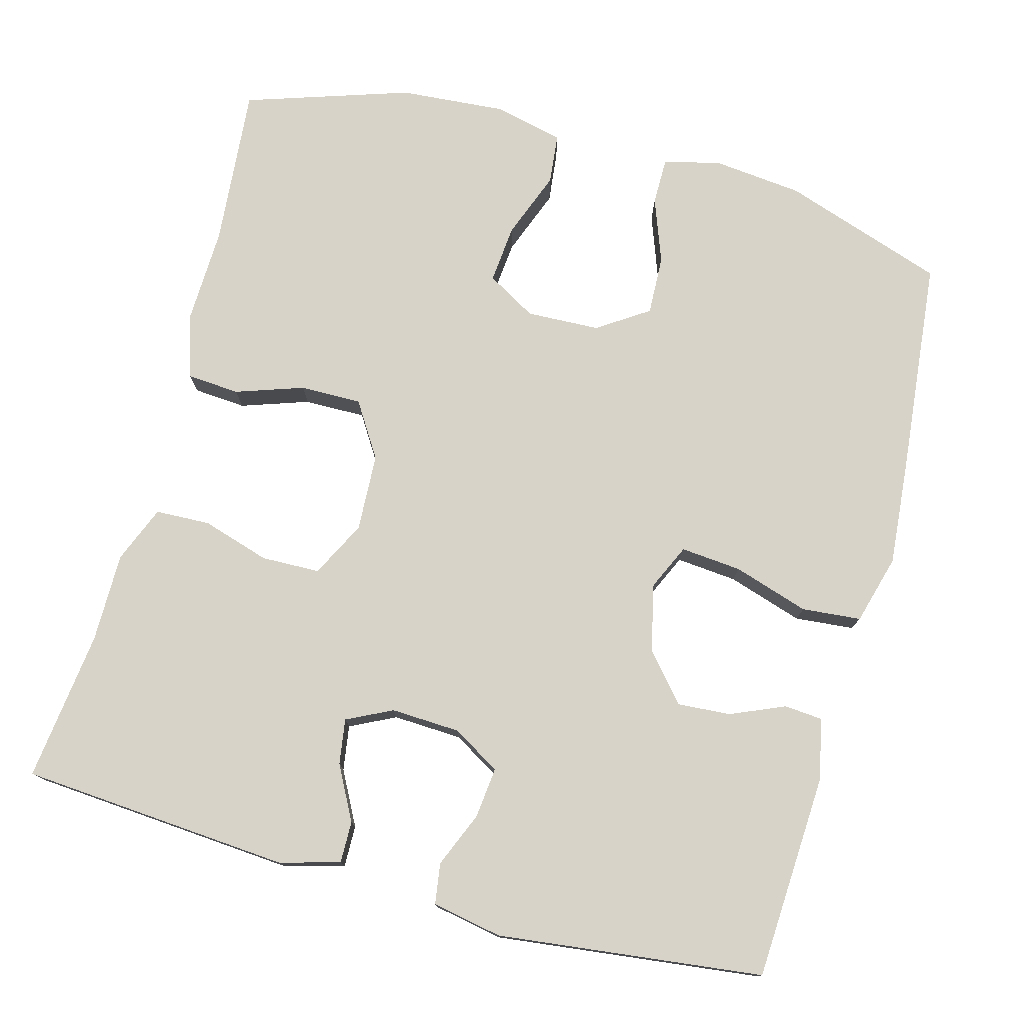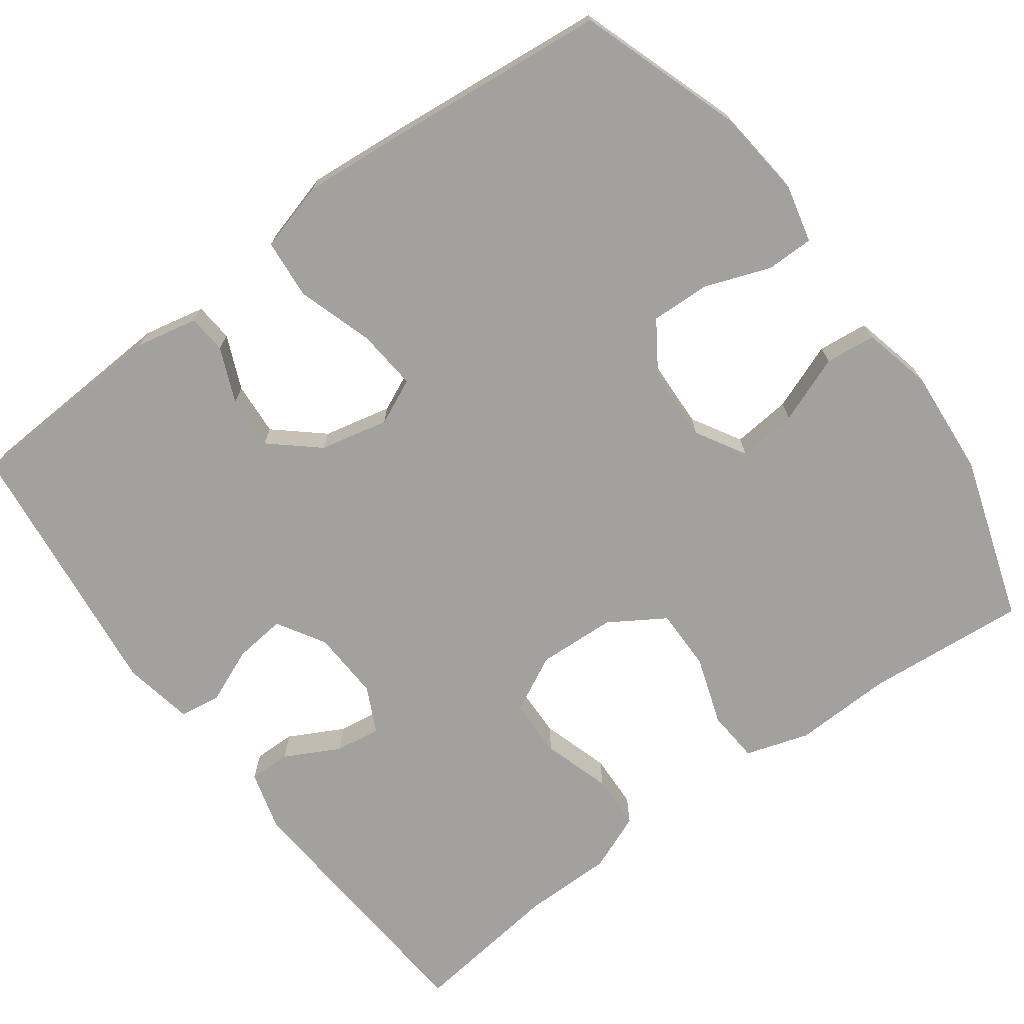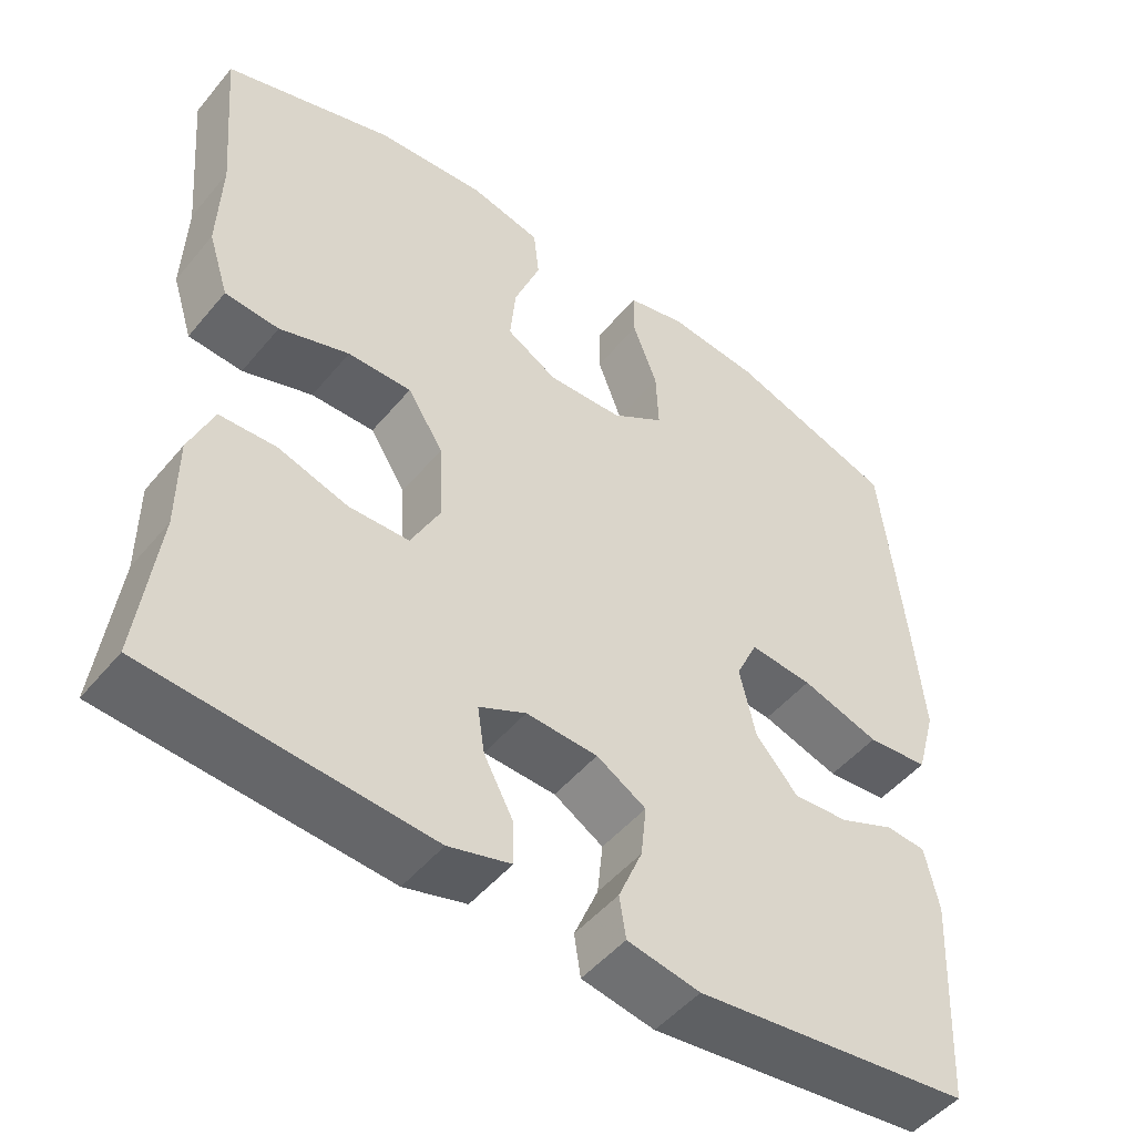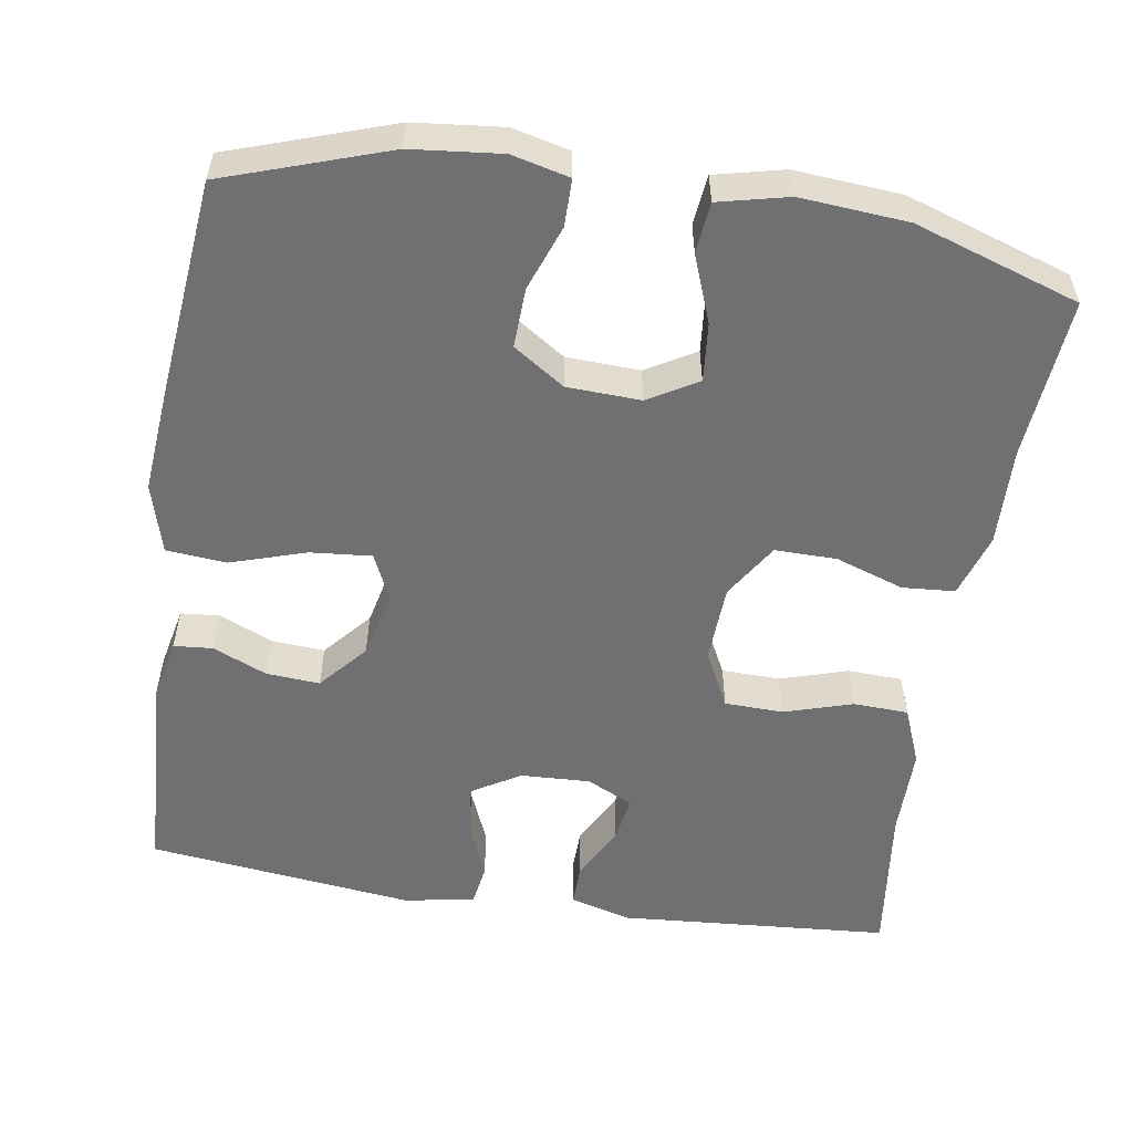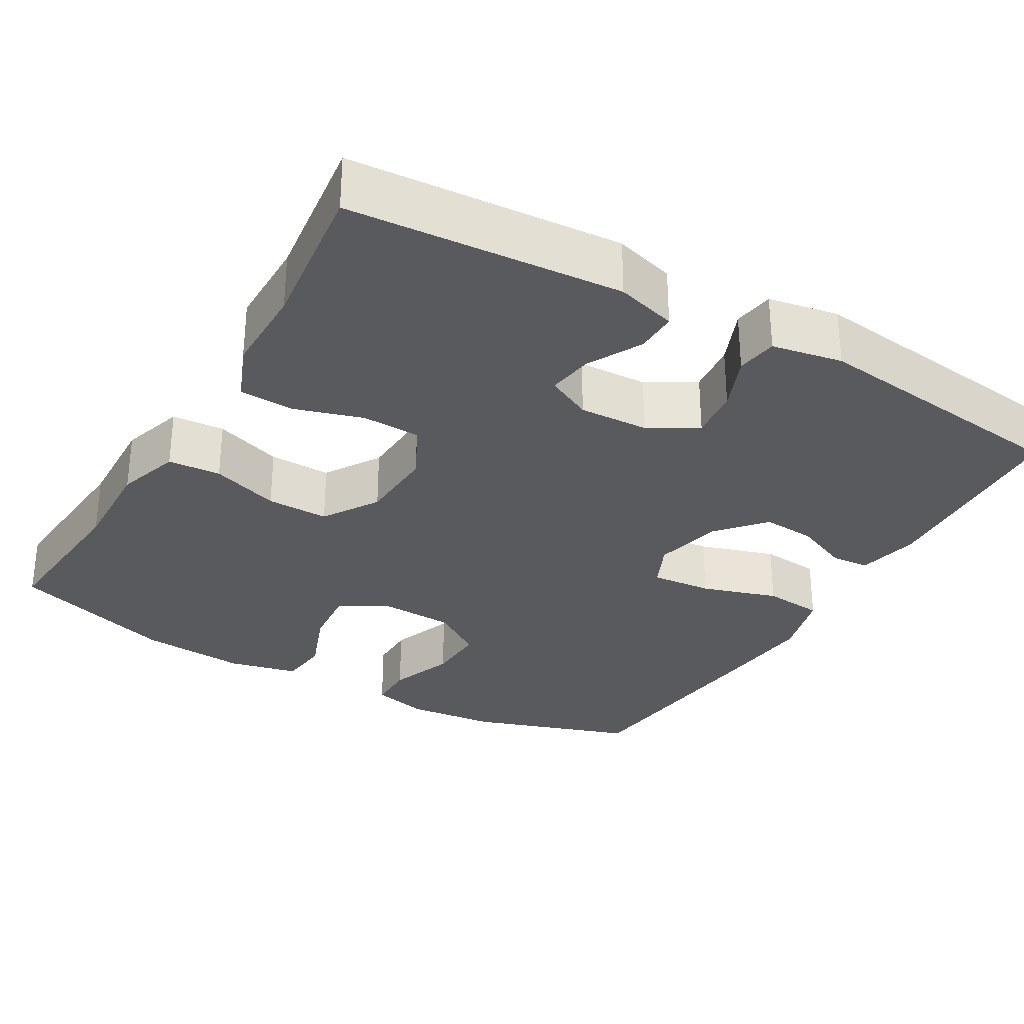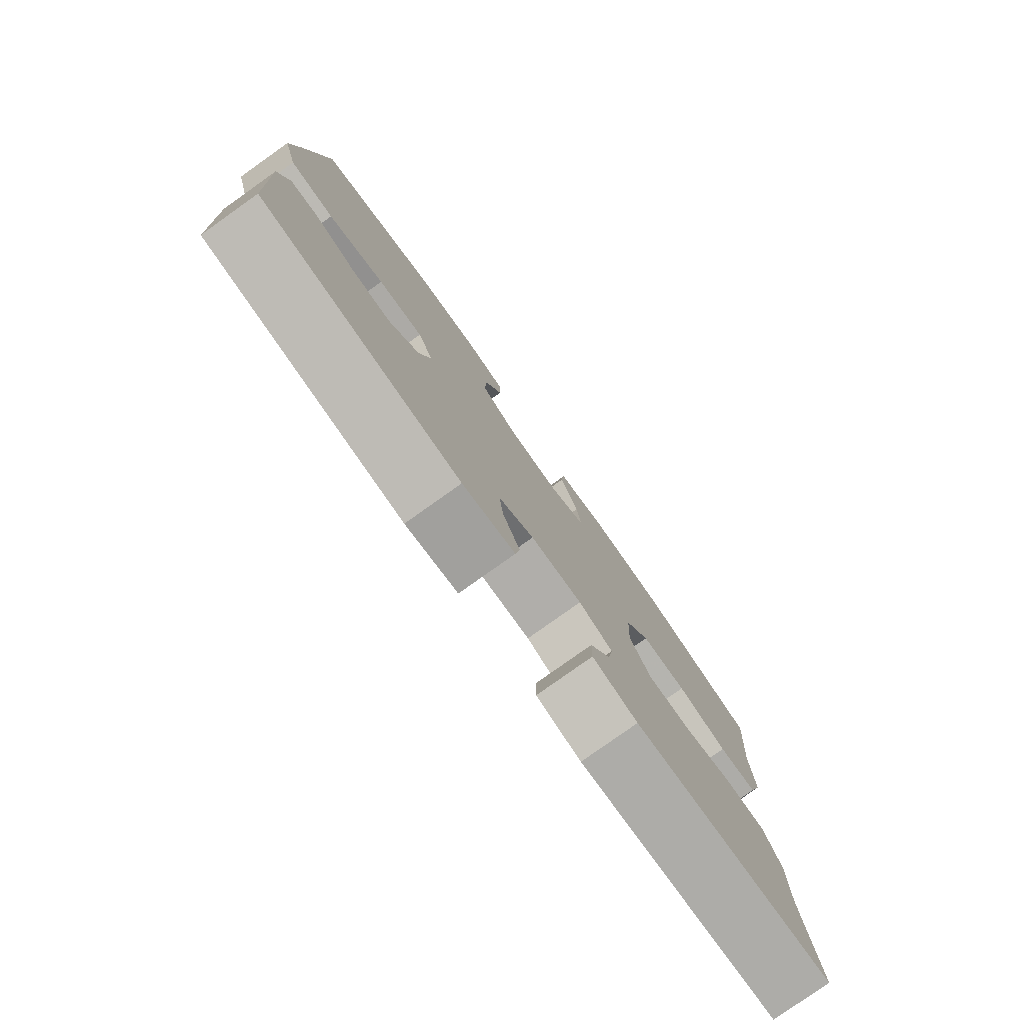
<metadata>
{"format":"obj","ext":"obj","renderer":"f3d","projection":"perspective","resolution":1024,"background":"white","views":[{"elev":76.8,"azim":-164.8,"up":"+Y"},{"elev":-72.0,"azim":-53.5,"up":"+Y"},{"elev":-49.5,"azim":142.0,"up":"+Z"},{"elev":-55.0,"azim":-8.9,"up":"+Y"},{"elev":-30.6,"azim":149.8,"up":"+Y"},{"elev":-79.8,"azim":-54.6,"up":"+Z"}]}
</metadata>
<code>
v -0.5 0.07 0.5
v -0.289 0.07 0.571
v -0.173 0.07 0.583
v -0.099 0.07 0.565
v -0.099 0.07 0.504
v -0.13 0.07 0.42
v -0.133 0.07 0.343
v -0.067 0.07 0.299
v 0.028 0.07 0.295
v 0.092 0.07 0.332
v 0.085 0.07 0.408
v 0.052 0.07 0.495
v 0.059 0.07 0.56
v 0.149 0.07 0.581
v 0.287 0.07 0.57
v 0.5 0.07 0.5
v 0.482 0.07 0.292
v 0.486 0.07 0.165
v 0.46 0.07 0.083
v 0.392 0.07 0.078
v 0.304 0.07 0.108
v 0.224 0.07 0.109
v 0.179 0.07 0.038
v 0.174 0.07 -0.063
v 0.211 0.07 -0.136
v 0.287 0.07 -0.138
v 0.375 0.07 -0.111
v 0.446 0.07 -0.114
v 0.476 0.07 -0.188
v 0.476 0.07 -0.304
v 0.5 0.07 -0.5
v 0.149 0.07 -0.526
v 0.071 0.07 -0.504
v 0.072 0.07 -0.45
v 0.109 0.07 -0.38
v 0.118 0.07 -0.321
v 0.059 0.07 -0.292
v -0.031 0.07 -0.296
v -0.093 0.07 -0.333
v -0.086 0.07 -0.399
v -0.056 0.07 -0.471
v -0.064 0.07 -0.524
v -0.155 0.07 -0.541
v -0.5 0.07 -0.5
v -0.514 0.07 -0.233
v -0.497 0.07 -0.153
v -0.447 0.07 -0.149
v -0.377 0.07 -0.179
v -0.308 0.07 -0.184
v -0.255 0.07 -0.123
v -0.235 0.07 -0.035
v -0.262 0.07 0.024
v -0.341 0.07 0.017
v -0.439 0.07 -0.014
v -0.516 0.07 -0.007
v -0.541 0.07 0.083
v -0.529 0.07 0.218
v -0.5 0 0.5
v -0.289 0 0.571
v -0.173 0 0.583
v -0.099 0 0.565
v -0.099 0 0.504
v -0.13 0 0.42
v -0.133 0 0.343
v -0.067 0 0.299
v 0.028 0 0.295
v 0.092 0 0.332
v 0.085 0 0.408
v 0.052 0 0.495
v 0.059 0 0.56
v 0.149 0 0.581
v 0.287 0 0.57
v 0.5 0 0.5
v 0.482 0 0.292
v 0.486 0 0.165
v 0.46 0 0.083
v 0.392 0 0.078
v 0.304 0 0.108
v 0.224 0 0.109
v 0.179 0 0.038
v 0.174 0 -0.063
v 0.211 0 -0.136
v 0.287 0 -0.138
v 0.375 0 -0.111
v 0.446 0 -0.114
v 0.476 0 -0.188
v 0.476 0 -0.304
v 0.5 0 -0.5
v 0.149 0 -0.526
v 0.071 0 -0.504
v 0.072 0 -0.45
v 0.109 0 -0.38
v 0.118 0 -0.321
v 0.059 0 -0.292
v -0.031 0 -0.296
v -0.093 0 -0.333
v -0.086 0 -0.399
v -0.056 0 -0.471
v -0.064 0 -0.524
v -0.155 0 -0.541
v -0.5 0 -0.5
v -0.514 0 -0.233
v -0.497 0 -0.153
v -0.447 0 -0.149
v -0.377 0 -0.179
v -0.308 0 -0.184
v -0.255 0 -0.123
v -0.235 0 -0.035
v -0.262 0 0.024
v -0.341 0 0.017
v -0.439 0 -0.014
v -0.516 0 -0.007
v -0.541 0 0.083
v -0.529 0 0.218
f 53 54 55 56
f 52 53 56 57
f 45 46 47 48
f 45 48 49
f 44 45 49
f 43 44 49 50
f 40 41 42 43
f 39 40 43 50
f 32 33 34 35
f 30 31 32 35
f 30 35 36
f 29 30 36 37
f 26 27 28 29
f 25 26 29 37
f 18 19 20 21
f 17 18 21 22
f 16 17 22
f 15 16 22
f 14 15 22 23
f 11 12 13 14
f 10 11 14 23
f 3 4 5 6
f 3 6 7
f 2 3 7
f 52 57 1 2
f 51 52 2 7
f 38 39 50 51
f 38 51 7 8
f 24 25 37 38
f 24 38 8 9
f 9 10 23 24
f 113 112 111 110
f 114 113 110 109
f 105 104 103 102
f 106 105 102
f 106 102 101
f 107 106 101 100
f 100 99 98 97
f 107 100 97 96
f 92 91 90 89
f 92 89 88 87
f 93 92 87
f 94 93 87 86
f 86 85 84 83
f 94 86 83 82
f 78 77 76 75
f 79 78 75 74
f 79 74 73
f 79 73 72
f 80 79 72 71
f 71 70 69 68
f 80 71 68 67
f 63 62 61 60
f 64 63 60
f 64 60 59
f 59 58 114 109
f 64 59 109 108
f 108 107 96 95
f 65 64 108 95
f 95 94 82 81
f 66 65 95 81
f 81 80 67 66
f 1 58 59 2
f 2 59 60 3
f 3 60 61 4
f 4 61 62 5
f 5 62 63 6
f 6 63 64 7
f 7 64 65 8
f 8 65 66 9
f 9 66 67 10
f 10 67 68 11
f 11 68 69 12
f 12 69 70 13
f 13 70 71 14
f 14 71 72 15
f 15 72 73 16
f 16 73 74 17
f 17 74 75 18
f 18 75 76 19
f 19 76 77 20
f 20 77 78 21
f 21 78 79 22
f 22 79 80 23
f 23 80 81 24
f 24 81 82 25
f 25 82 83 26
f 26 83 84 27
f 27 84 85 28
f 28 85 86 29
f 29 86 87 30
f 30 87 88 31
f 31 88 89 32
f 32 89 90 33
f 33 90 91 34
f 34 91 92 35
f 35 92 93 36
f 36 93 94 37
f 37 94 95 38
f 38 95 96 39
f 39 96 97 40
f 40 97 98 41
f 41 98 99 42
f 42 99 100 43
f 43 100 101 44
f 44 101 102 45
f 45 102 103 46
f 46 103 104 47
f 47 104 105 48
f 48 105 106 49
f 49 106 107 50
f 50 107 108 51
f 51 108 109 52
f 52 109 110 53
f 53 110 111 54
f 54 111 112 55
f 55 112 113 56
f 56 113 114 57
f 57 114 58 1

</code>
